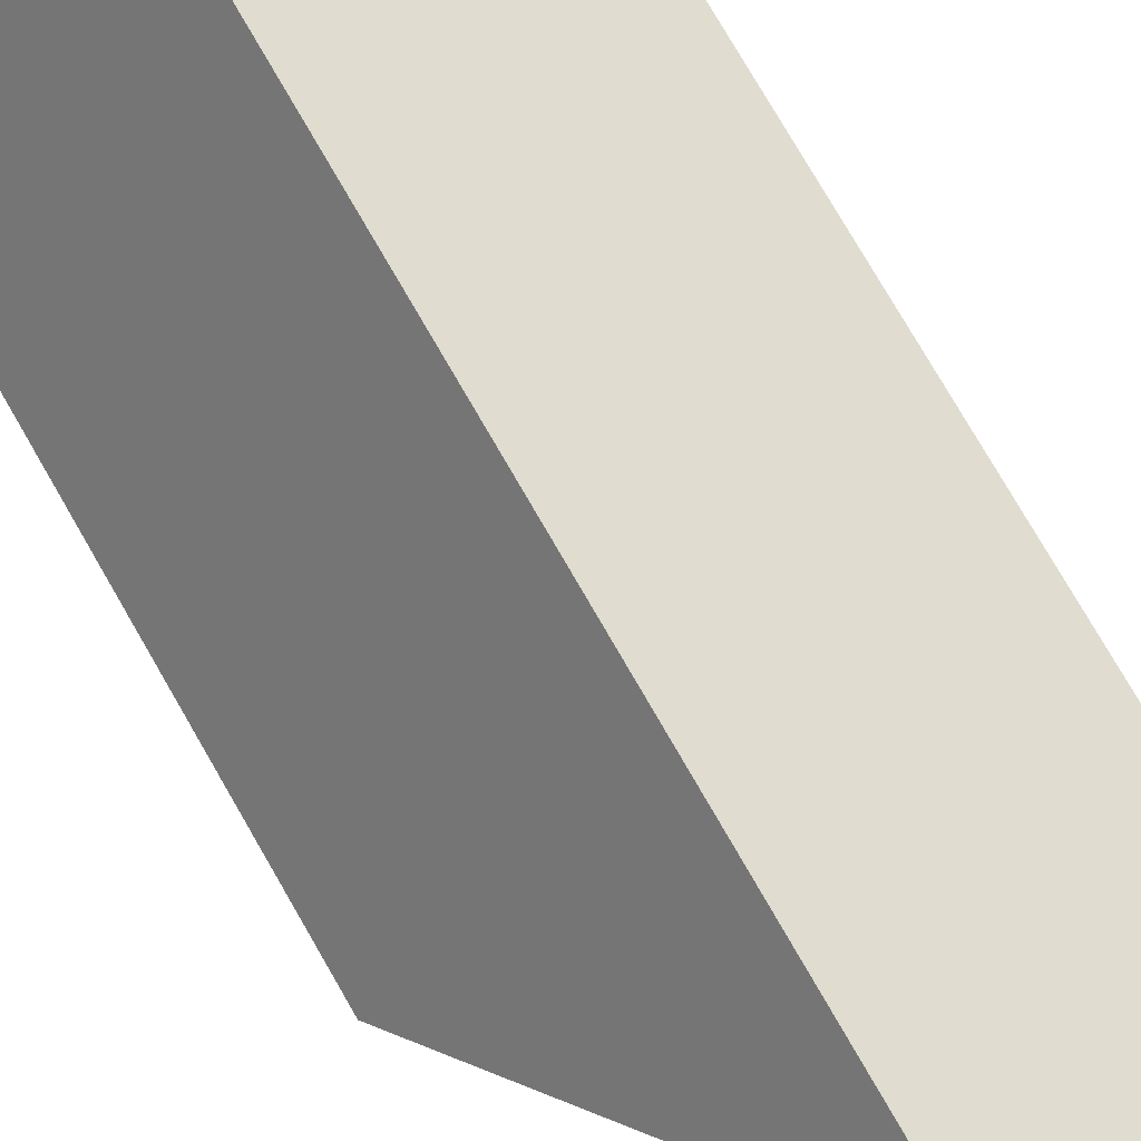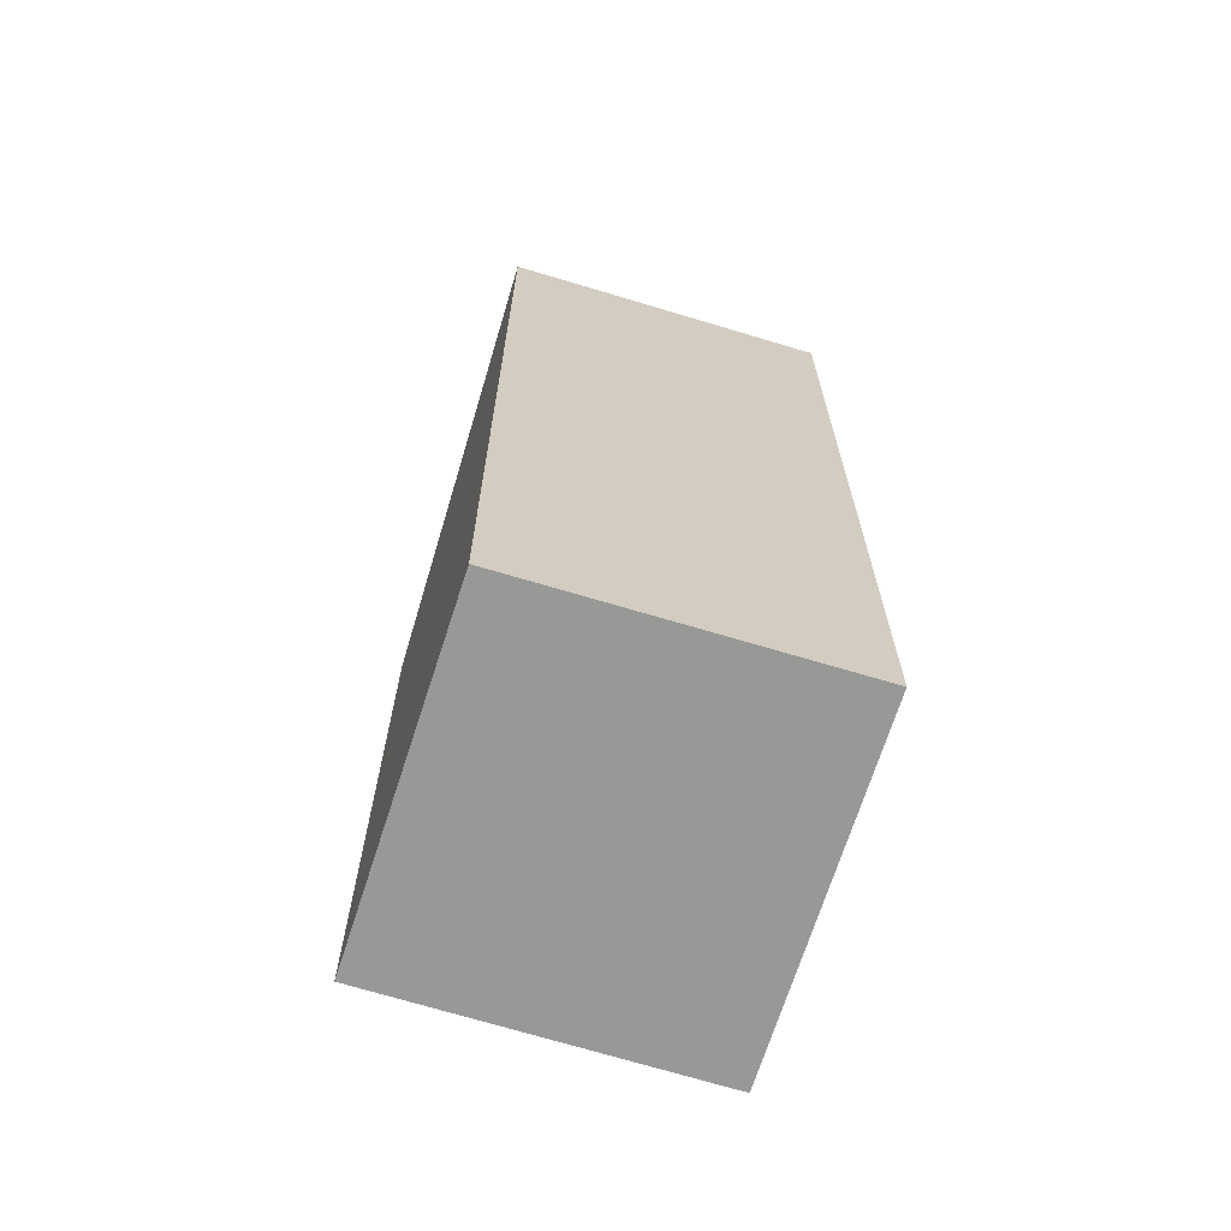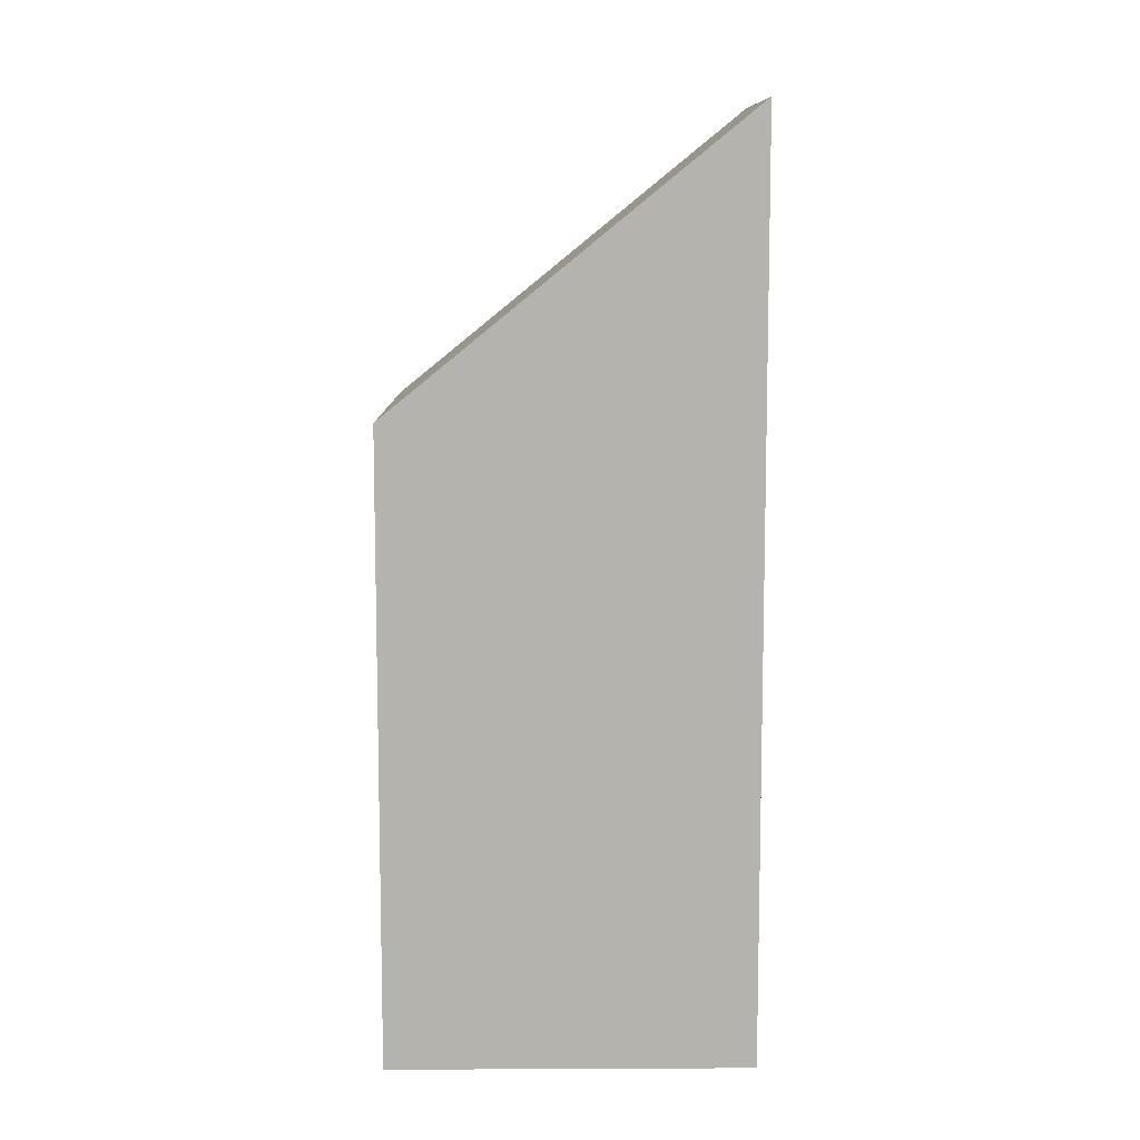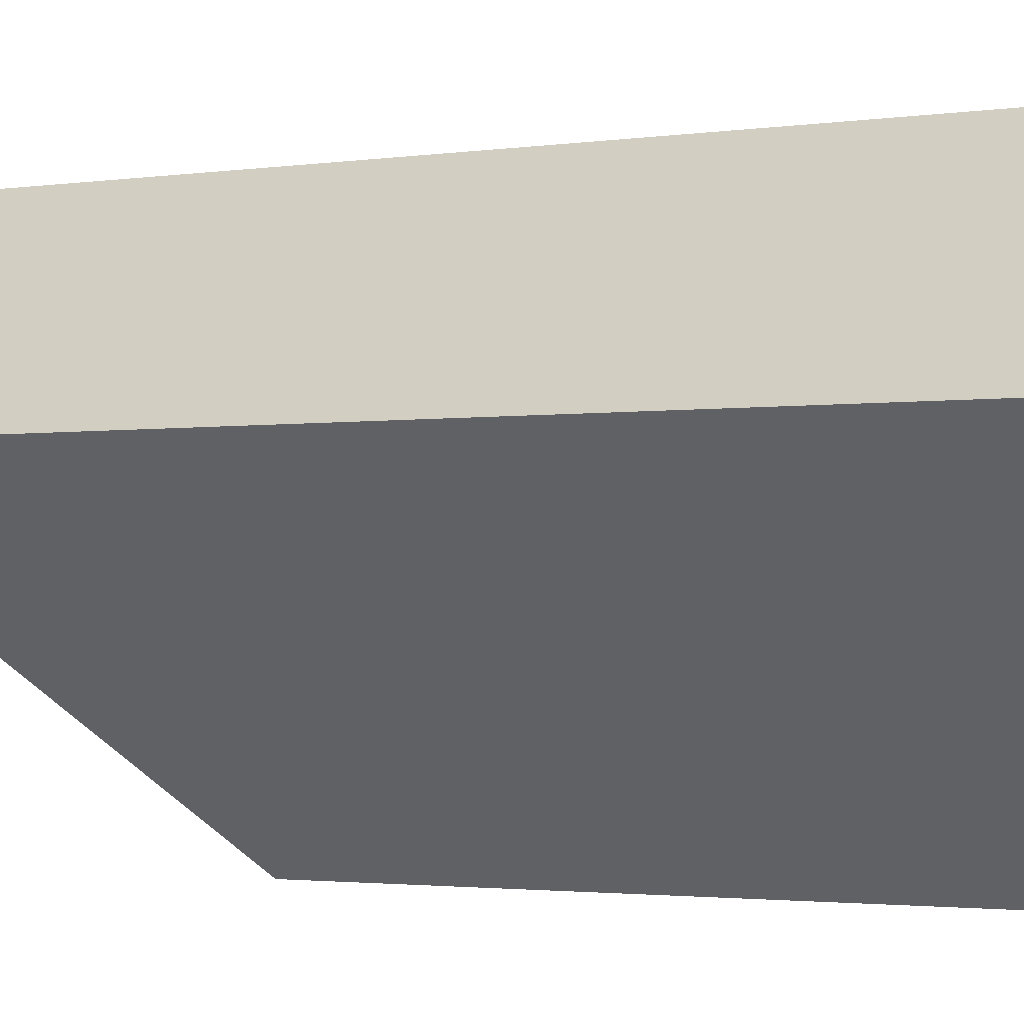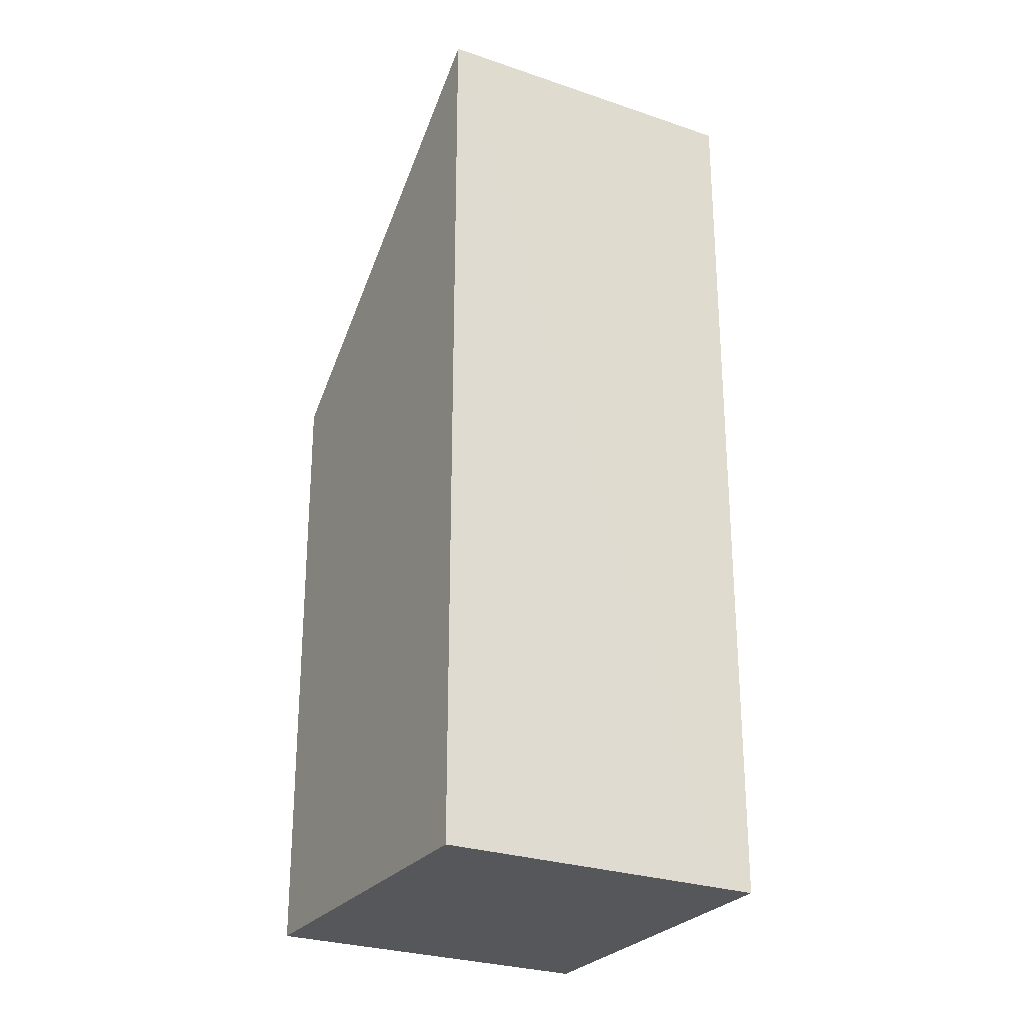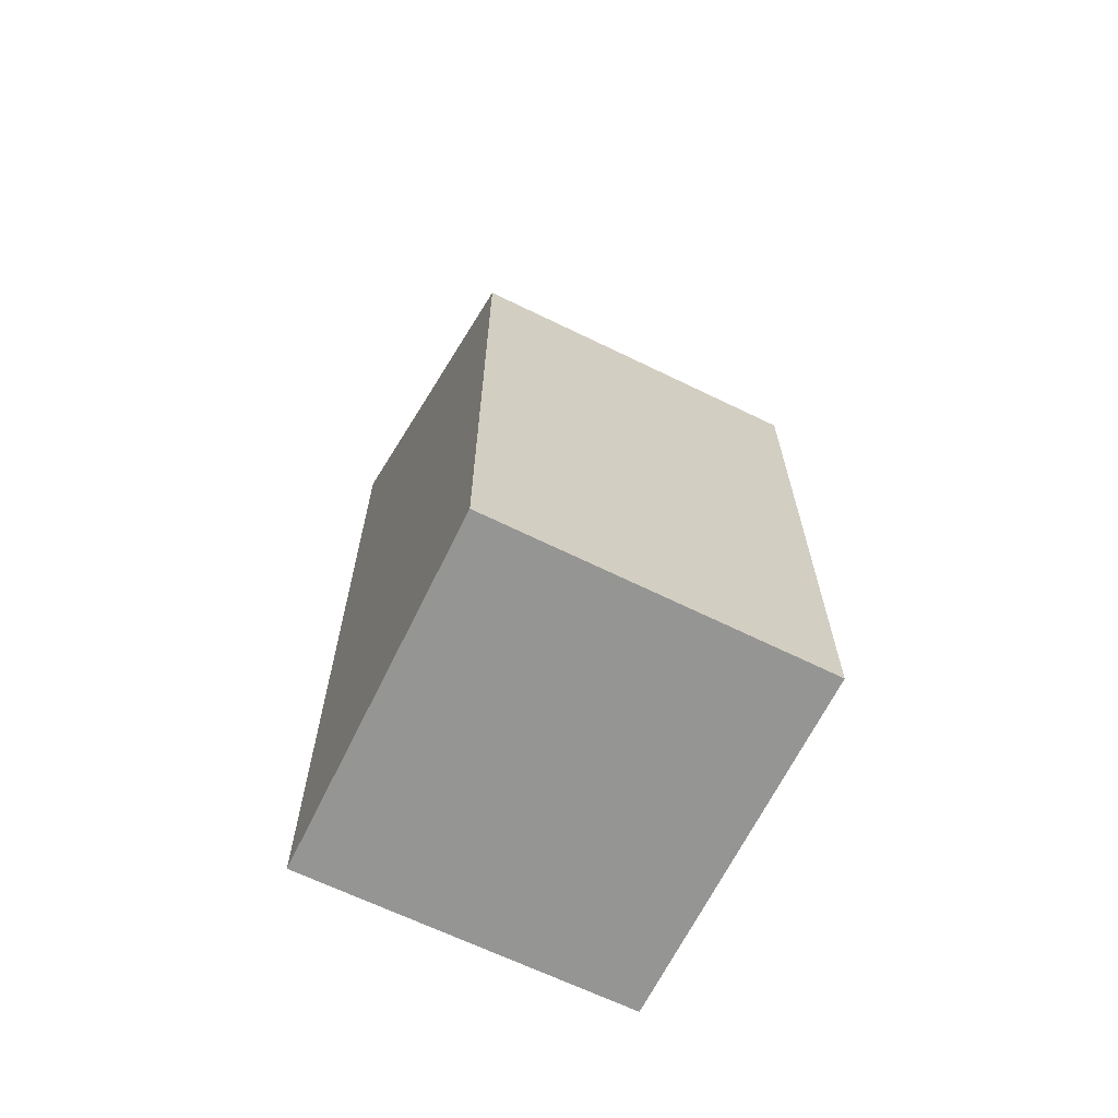
<metadata>
{"format":"obj","ext":"obj","renderer":"f3d","projection":"perspective","resolution":1024,"background":"white","views":[{"elev":79.0,"azim":149.8,"up":"+Z"},{"elev":-68.4,"azim":-53.9,"up":"+Y"},{"elev":9.9,"azim":-126.6,"up":"+Y"},{"elev":-2.1,"azim":-61.2,"up":"+Z"},{"elev":-27.0,"azim":-65.1,"up":"+Y"},{"elev":-67.3,"azim":117.3,"up":"+Y"}]}
</metadata>
<code>
v  2.577 7.618 -3.556
v  3.231 11.19 2.443
v  5.873 7.588 -1.11
v  0 11.19 6.851e-16
v  2.966 11.19 2.243
v  3.231 -1.496e-16 2.443
v  5.873 6.797e-17 -1.11
v  2.577 2.177e-16 -3.556
v  0 0 0
v  2.966 -1.373e-16 2.243
g defaultobject
f 1 2 3
f 2 1 4
f 2 4 5
f 6 3 2
f 3 6 7
f 3 8 1
f 8 3 7
f 1 9 4
f 9 1 8
f 5 6 2
f 6 5 4
f 6 4 10
f 10 4 9
f 10 7 6
f 7 10 8
f 8 10 9

</code>
